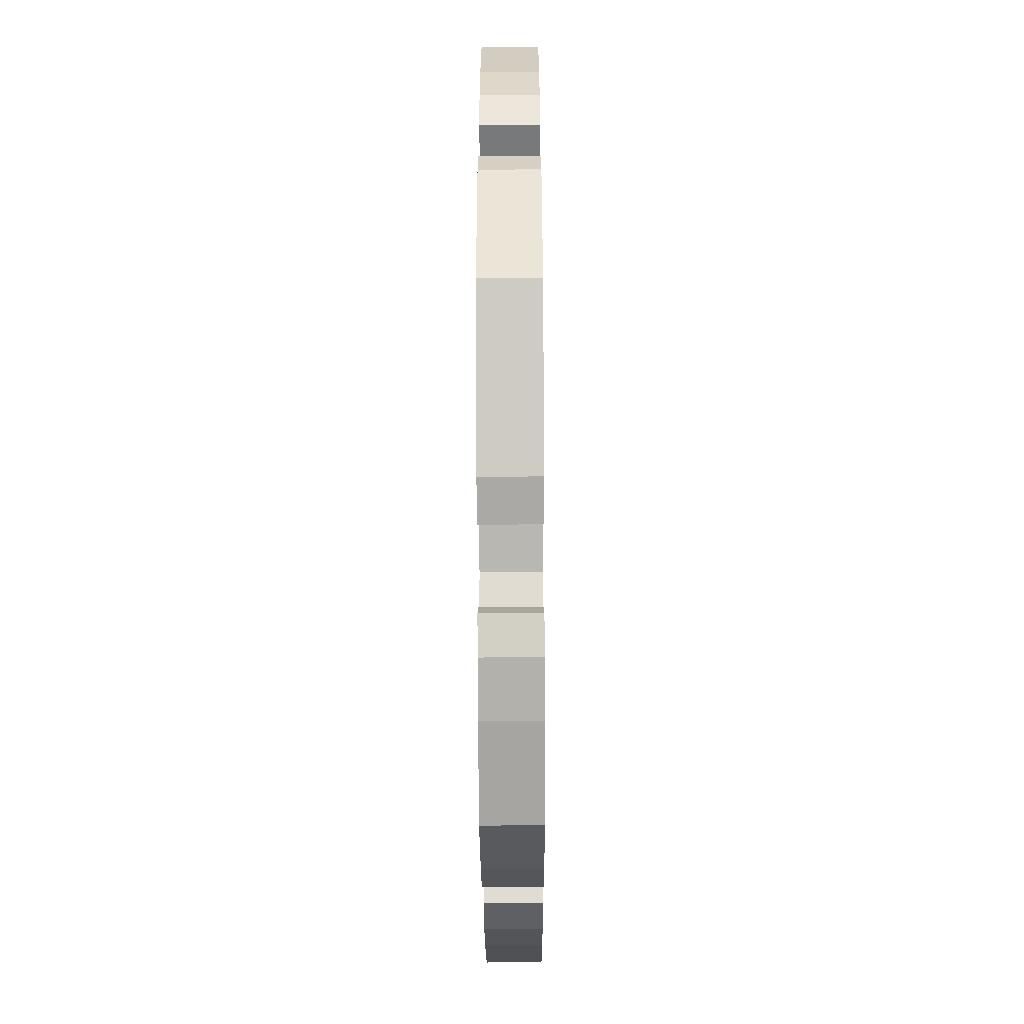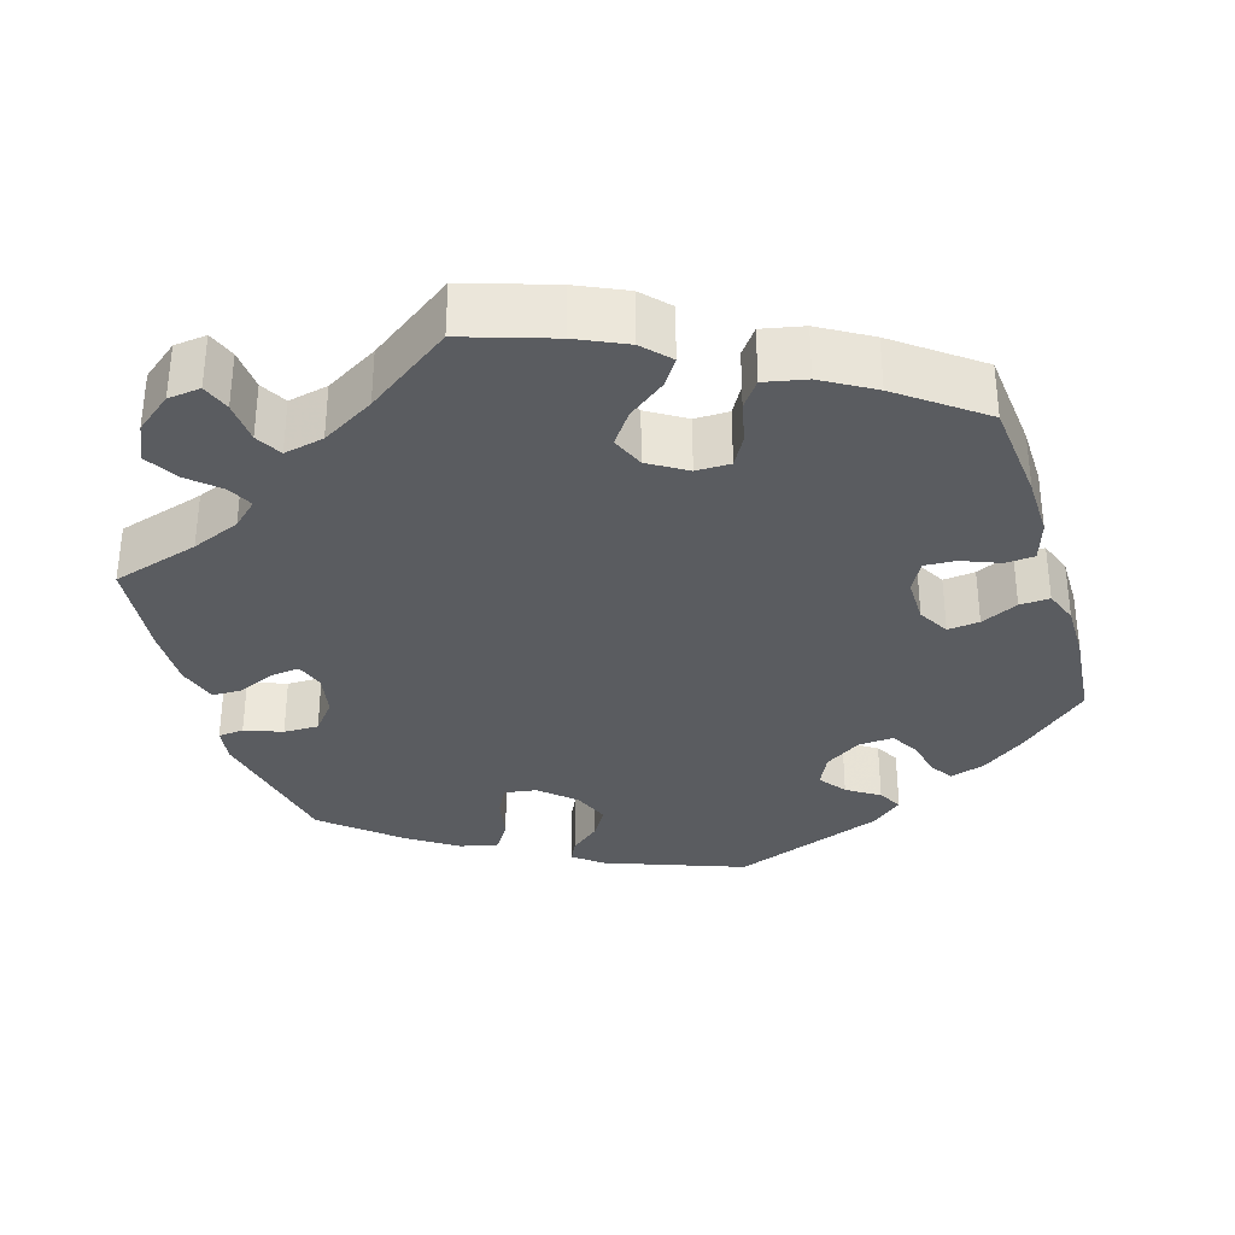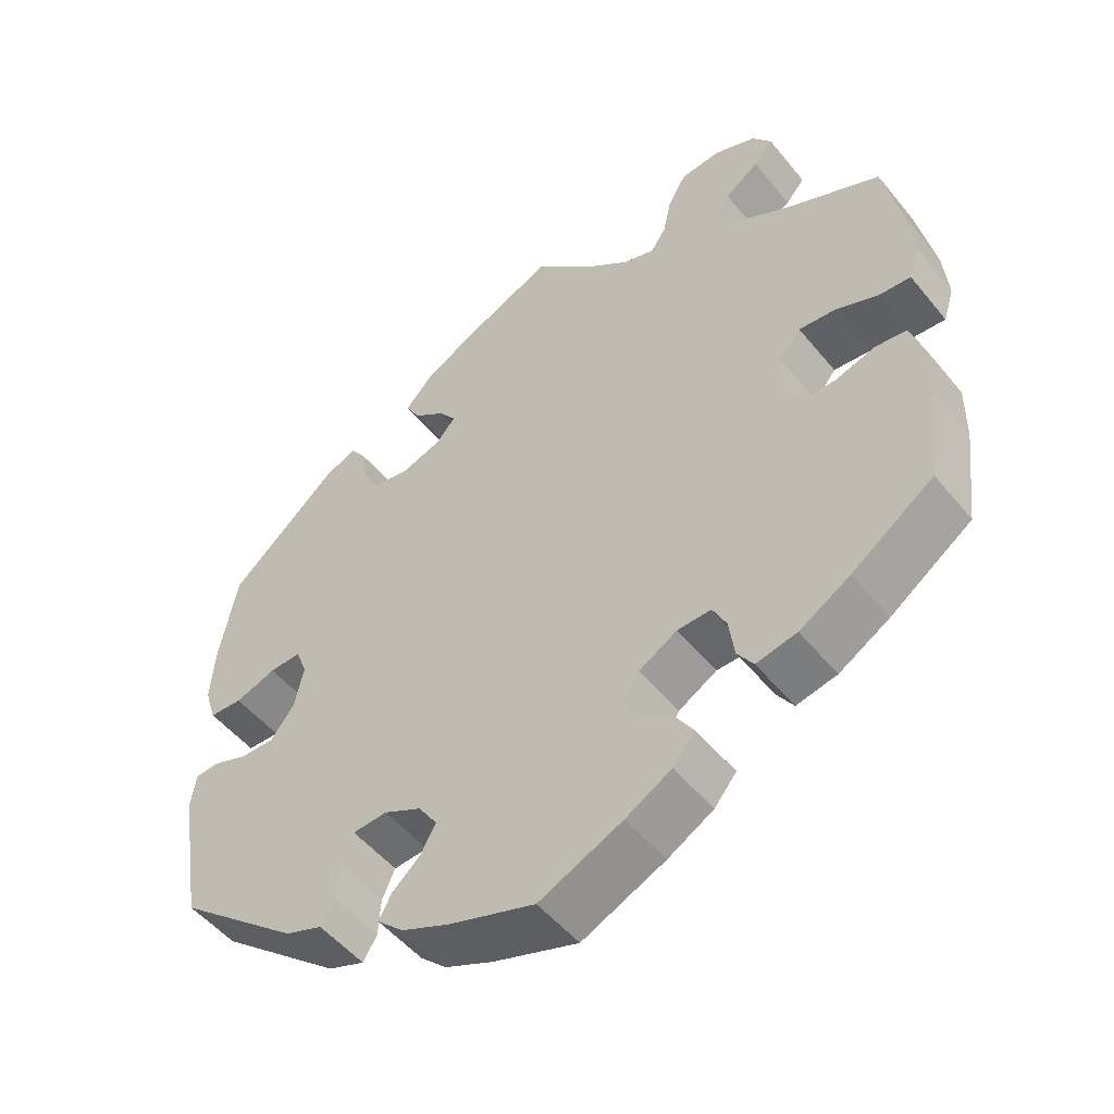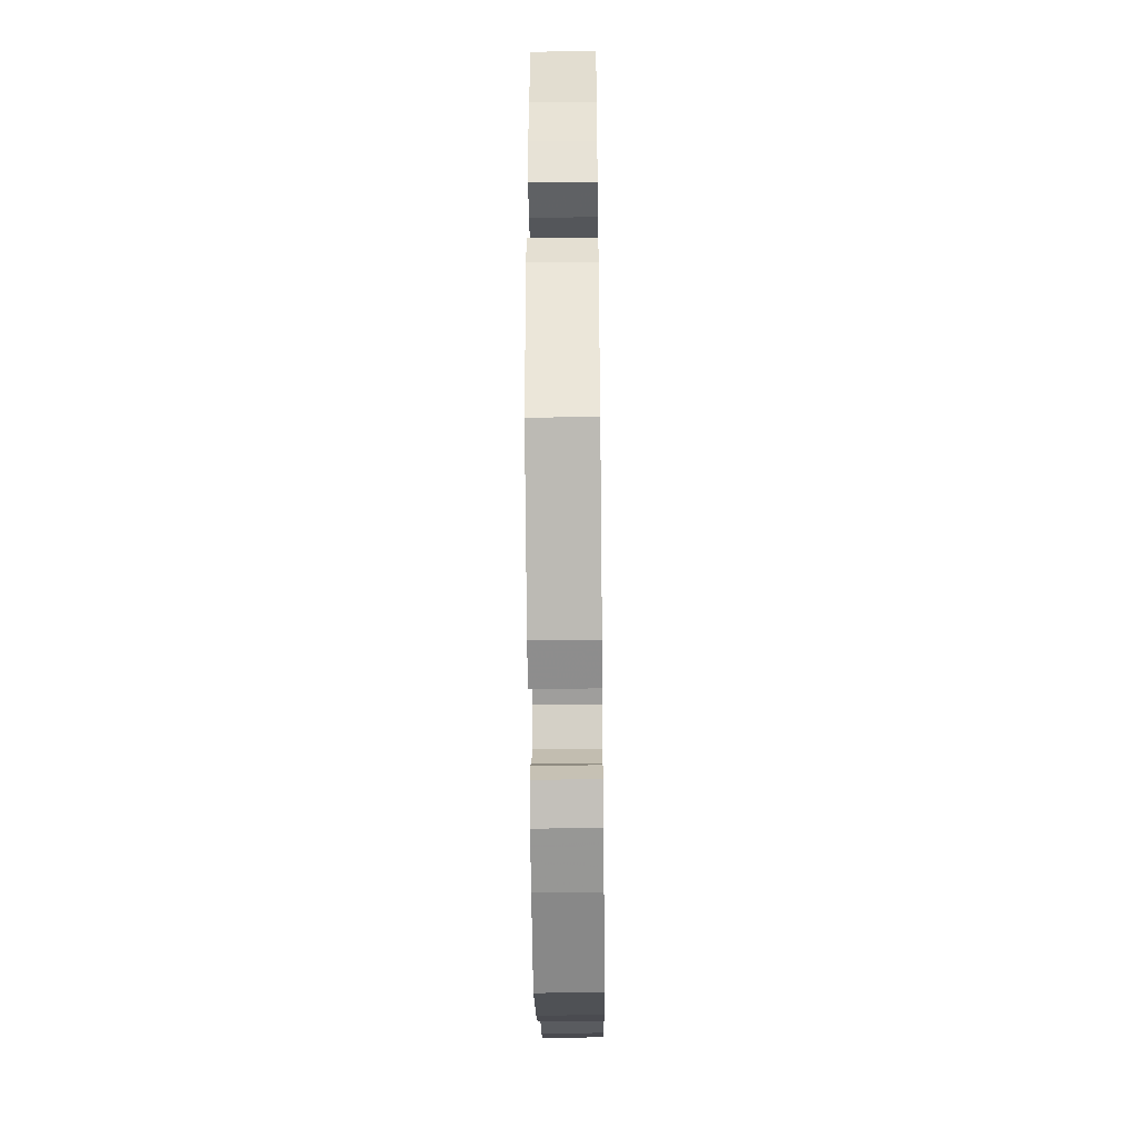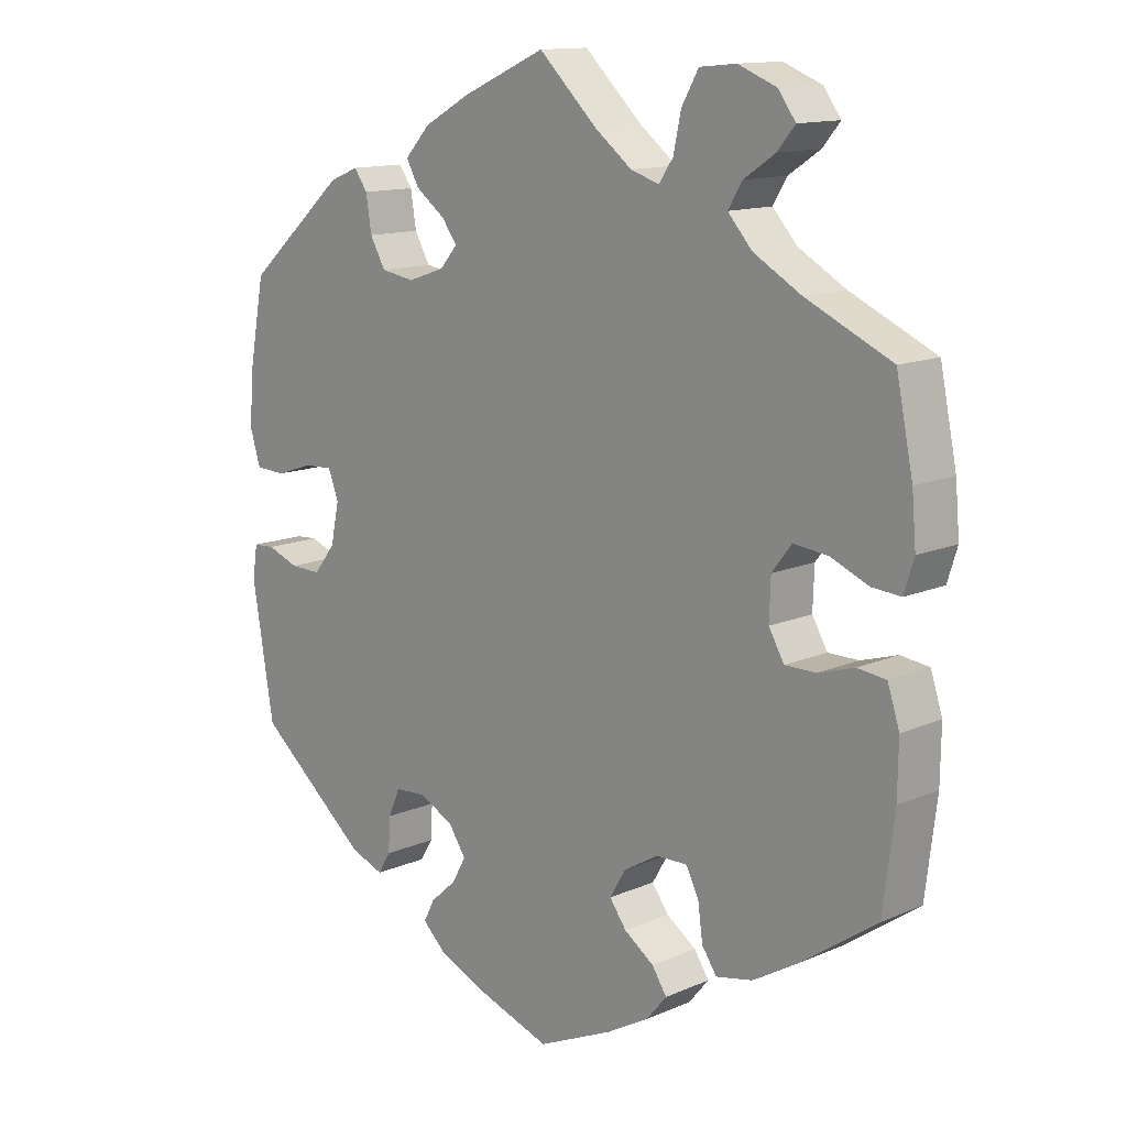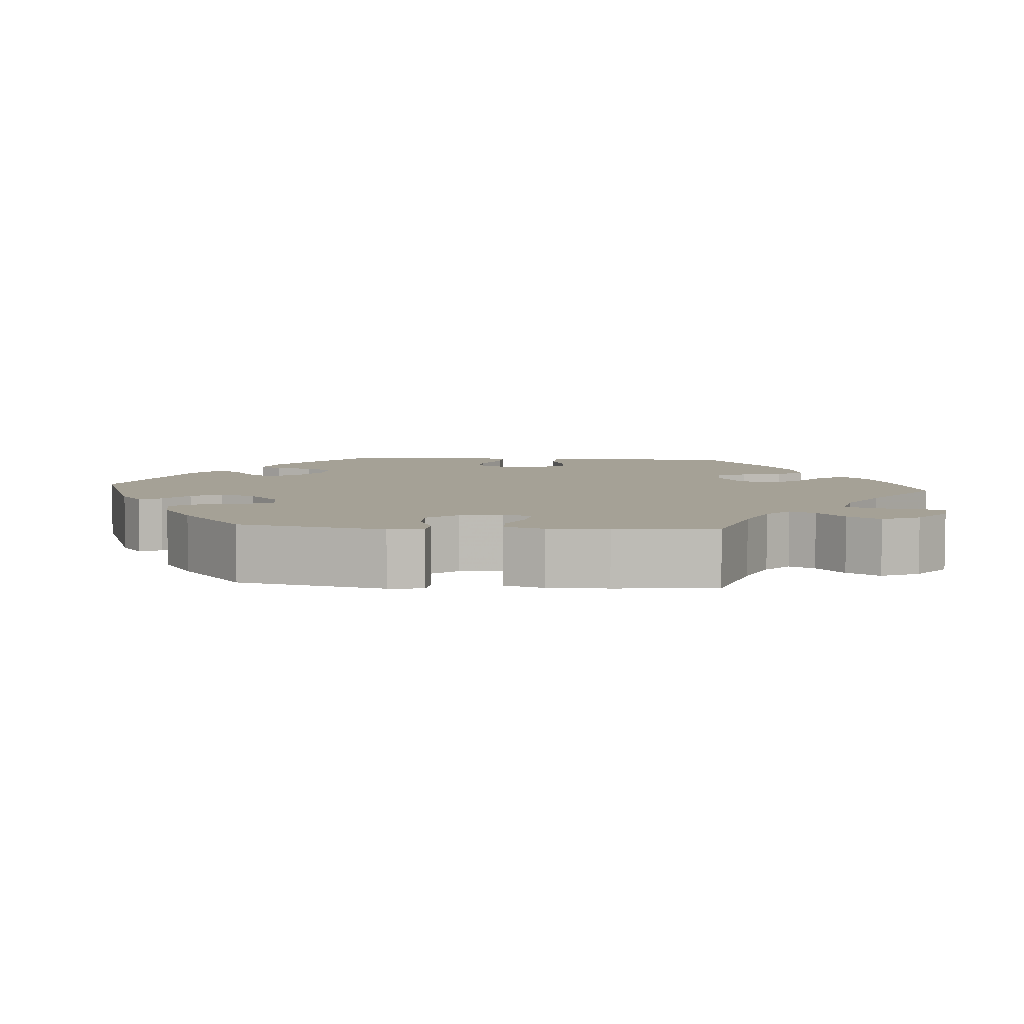
<metadata>
{"format":"obj","ext":"obj","renderer":"f3d","projection":"perspective","resolution":1024,"background":"white","views":[{"elev":-55.0,"azim":-89.7,"up":"+Z"},{"elev":-33.7,"azim":77.1,"up":"+Y"},{"elev":-51.3,"azim":37.9,"up":"+Z"},{"elev":-44.1,"azim":-89.3,"up":"+Z"},{"elev":13.2,"azim":45.5,"up":"+Z"},{"elev":6.0,"azim":-25.1,"up":"+Y"}]}
</metadata>
<code>
v -0.531 0.07 -0.103
v -0.524 0.07 -0.057
v -0.493 0.07 -0.055
v -0.448 0.07 -0.072
v -0.403 0.07 -0.073
v -0.372 0.07 -0.033
v -0.36 0.07 0.024
v -0.375 0.07 0.063
v -0.416 0.07 0.061
v -0.47 0.07 0.043
v -0.513 0.07 0.045
v -0.528 0.07 0.093
v -0.523 0.07 0.166
v -0.5 0.07 0.289
v -0.357 0.07 0.415
v -0.315 0.07 0.432
v -0.296 0.07 0.405
v -0.288 0.07 0.355
v -0.266 0.07 0.316
v -0.218 0.07 0.308
v -0.165 0.07 0.326
v -0.14 0.07 0.355
v -0.162 0.07 0.385
v -0.204 0.07 0.416
v -0.222 0.07 0.449
v -0.186 0.07 0.488
v -0.119 0.07 0.525
v 0 0.07 0.578
v 0.084 0.07 0.498
v 0.137 0.07 0.457
v 0.178 0.07 0.444
v 0.198 0.07 0.474
v 0.209 0.07 0.525
v 0.233 0.07 0.567
v 0.285 0.07 0.572
v 0.34 0.07 0.55
v 0.365 0.07 0.516
v 0.34 0.07 0.486
v 0.295 0.07 0.456
v 0.275 0.07 0.423
v 0.31 0.07 0.384
v 0.378 0.07 0.345
v 0.5 0.07 0.289
v 0.524 0.07 0.172
v 0.53 0.07 0.103
v 0.516 0.07 0.058
v 0.475 0.07 0.061
v 0.42 0.07 0.084
v 0.371 0.07 0.089
v 0.343 0.07 0.053
v 0.341 0.07 -0.004
v 0.363 0.07 -0.042
v 0.407 0.07 -0.042
v 0.459 0.07 -0.026
v 0.5 0.07 -0.031
v 0.517 0.07 -0.083
v 0.516 0.07 -0.159
v 0.5 0.07 -0.289
v 0.393 0.07 -0.364
v 0.327 0.07 -0.403
v 0.274 0.07 -0.414
v 0.253 0.07 -0.383
v 0.246 0.07 -0.332
v 0.228 0.07 -0.296
v 0.184 0.07 -0.297
v 0.134 0.07 -0.326
v 0.111 0.07 -0.365
v 0.135 0.07 -0.398
v 0.178 0.07 -0.428
v 0.199 0.07 -0.46
v 0.17 0.07 -0.495
v 0.11 0.07 -0.529
v 0.001 0.07 -0.578
v -0.111 0.07 -0.54
v -0.174 0.07 -0.512
v -0.208 0.07 -0.48
v -0.192 0.07 -0.449
v -0.155 0.07 -0.416
v -0.135 0.07 -0.38
v -0.16 0.07 -0.343
v -0.209 0.07 -0.318
v -0.254 0.07 -0.321
v -0.271 0.07 -0.36
v -0.274 0.07 -0.409
v -0.292 0.07 -0.439
v -0.34 0.07 -0.421
v -0.5 0.07 -0.289
v -0.531 0 -0.103
v -0.524 0 -0.057
v -0.493 0 -0.055
v -0.448 0 -0.072
v -0.403 0 -0.073
v -0.372 0 -0.033
v -0.36 0 0.024
v -0.375 0 0.063
v -0.416 0 0.061
v -0.47 0 0.043
v -0.513 0 0.045
v -0.528 0 0.093
v -0.523 0 0.166
v -0.5 0 0.289
v -0.357 0 0.415
v -0.315 0 0.432
v -0.296 0 0.405
v -0.288 0 0.355
v -0.266 0 0.316
v -0.218 0 0.308
v -0.165 0 0.326
v -0.14 0 0.355
v -0.162 0 0.385
v -0.204 0 0.416
v -0.222 0 0.449
v -0.186 0 0.488
v -0.119 0 0.525
v 0 0 0.578
v 0.084 0 0.498
v 0.137 0 0.457
v 0.178 0 0.444
v 0.198 0 0.474
v 0.209 0 0.525
v 0.233 0 0.567
v 0.285 0 0.572
v 0.34 0 0.55
v 0.365 0 0.516
v 0.34 0 0.486
v 0.295 0 0.456
v 0.275 0 0.423
v 0.31 0 0.384
v 0.378 0 0.345
v 0.5 0 0.289
v 0.524 0 0.172
v 0.53 0 0.103
v 0.516 0 0.058
v 0.475 0 0.061
v 0.42 0 0.084
v 0.371 0 0.089
v 0.343 0 0.053
v 0.341 0 -0.004
v 0.363 0 -0.042
v 0.407 0 -0.042
v 0.459 0 -0.026
v 0.5 0 -0.031
v 0.517 0 -0.083
v 0.516 0 -0.159
v 0.5 0 -0.289
v 0.393 0 -0.364
v 0.327 0 -0.403
v 0.274 0 -0.414
v 0.253 0 -0.383
v 0.246 0 -0.332
v 0.228 0 -0.296
v 0.184 0 -0.297
v 0.134 0 -0.326
v 0.111 0 -0.365
v 0.135 0 -0.398
v 0.178 0 -0.428
v 0.199 0 -0.46
v 0.17 0 -0.495
v 0.11 0 -0.529
v 0.001 0 -0.578
v -0.111 0 -0.54
v -0.174 0 -0.512
v -0.208 0 -0.48
v -0.192 0 -0.449
v -0.155 0 -0.416
v -0.135 0 -0.38
v -0.16 0 -0.343
v -0.209 0 -0.318
v -0.254 0 -0.321
v -0.271 0 -0.36
v -0.274 0 -0.409
v -0.292 0 -0.439
v -0.34 0 -0.421
v -0.5 0 -0.289
f 83 84 85 86
f 82 83 86 87
f 81 82 87 1
f 75 76 77 78
f 75 78 79
f 74 75 79
f 73 74 79
f 72 73 79 80
f 68 69 70 71
f 67 68 71 72
f 60 61 62 63
f 60 63 64
f 59 60 64
f 58 59 64
f 57 58 64 65
f 53 54 55 56
f 52 53 56 57
f 45 46 47 48
f 45 48 49
f 42 43 44 45
f 41 42 45 49
f 40 41 49 50
f 36 37 38 39
f 36 39 40
f 35 36 40
f 32 33 34 35
f 31 32 35 40
f 26 27 28 29
f 26 29 30
f 23 24 25 26
f 22 23 26 30
f 21 22 30 31
f 15 16 17 18
f 15 18 19
f 14 15 19
f 13 14 19 20
f 9 10 11 12
f 8 9 12 13
f 1 2 3 4
f 80 81 1 4
f 67 72 80 4
f 66 67 4 5
f 65 66 5 6
f 52 57 65 6
f 51 52 6 7
f 50 51 7 8
f 21 31 40 50
f 20 21 50
f 8 13 20 50
f 173 172 171 170
f 174 173 170 169
f 88 174 169 168
f 165 164 163 162
f 166 165 162
f 166 162 161
f 166 161 160
f 167 166 160 159
f 158 157 156 155
f 159 158 155 154
f 150 149 148 147
f 151 150 147
f 151 147 146
f 151 146 145
f 152 151 145 144
f 143 142 141 140
f 144 143 140 139
f 135 134 133 132
f 136 135 132
f 132 131 130 129
f 136 132 129 128
f 137 136 128 127
f 126 125 124 123
f 127 126 123
f 127 123 122
f 122 121 120 119
f 127 122 119 118
f 116 115 114 113
f 117 116 113
f 113 112 111 110
f 117 113 110 109
f 118 117 109 108
f 105 104 103 102
f 106 105 102
f 106 102 101
f 107 106 101 100
f 99 98 97 96
f 100 99 96 95
f 91 90 89 88
f 91 88 168 167
f 91 167 159 154
f 92 91 154 153
f 93 92 153 152
f 93 152 144 139
f 94 93 139 138
f 95 94 138 137
f 137 127 118 108
f 137 108 107
f 137 107 100 95
f 1 88 89 2
f 2 89 90 3
f 3 90 91 4
f 4 91 92 5
f 5 92 93 6
f 6 93 94 7
f 7 94 95 8
f 8 95 96 9
f 9 96 97 10
f 10 97 98 11
f 11 98 99 12
f 12 99 100 13
f 13 100 101 14
f 14 101 102 15
f 15 102 103 16
f 16 103 104 17
f 17 104 105 18
f 18 105 106 19
f 19 106 107 20
f 20 107 108 21
f 21 108 109 22
f 22 109 110 23
f 23 110 111 24
f 24 111 112 25
f 25 112 113 26
f 26 113 114 27
f 27 114 115 28
f 28 115 116 29
f 29 116 117 30
f 30 117 118 31
f 31 118 119 32
f 32 119 120 33
f 33 120 121 34
f 34 121 122 35
f 35 122 123 36
f 36 123 124 37
f 37 124 125 38
f 38 125 126 39
f 39 126 127 40
f 40 127 128 41
f 41 128 129 42
f 42 129 130 43
f 43 130 131 44
f 44 131 132 45
f 45 132 133 46
f 46 133 134 47
f 47 134 135 48
f 48 135 136 49
f 49 136 137 50
f 50 137 138 51
f 51 138 139 52
f 52 139 140 53
f 53 140 141 54
f 54 141 142 55
f 55 142 143 56
f 56 143 144 57
f 57 144 145 58
f 58 145 146 59
f 59 146 147 60
f 60 147 148 61
f 61 148 149 62
f 62 149 150 63
f 63 150 151 64
f 64 151 152 65
f 65 152 153 66
f 66 153 154 67
f 67 154 155 68
f 68 155 156 69
f 69 156 157 70
f 70 157 158 71
f 71 158 159 72
f 72 159 160 73
f 73 160 161 74
f 74 161 162 75
f 75 162 163 76
f 76 163 164 77
f 77 164 165 78
f 78 165 166 79
f 79 166 167 80
f 80 167 168 81
f 81 168 169 82
f 82 169 170 83
f 83 170 171 84
f 84 171 172 85
f 85 172 173 86
f 86 173 174 87
f 87 174 88 1

</code>
